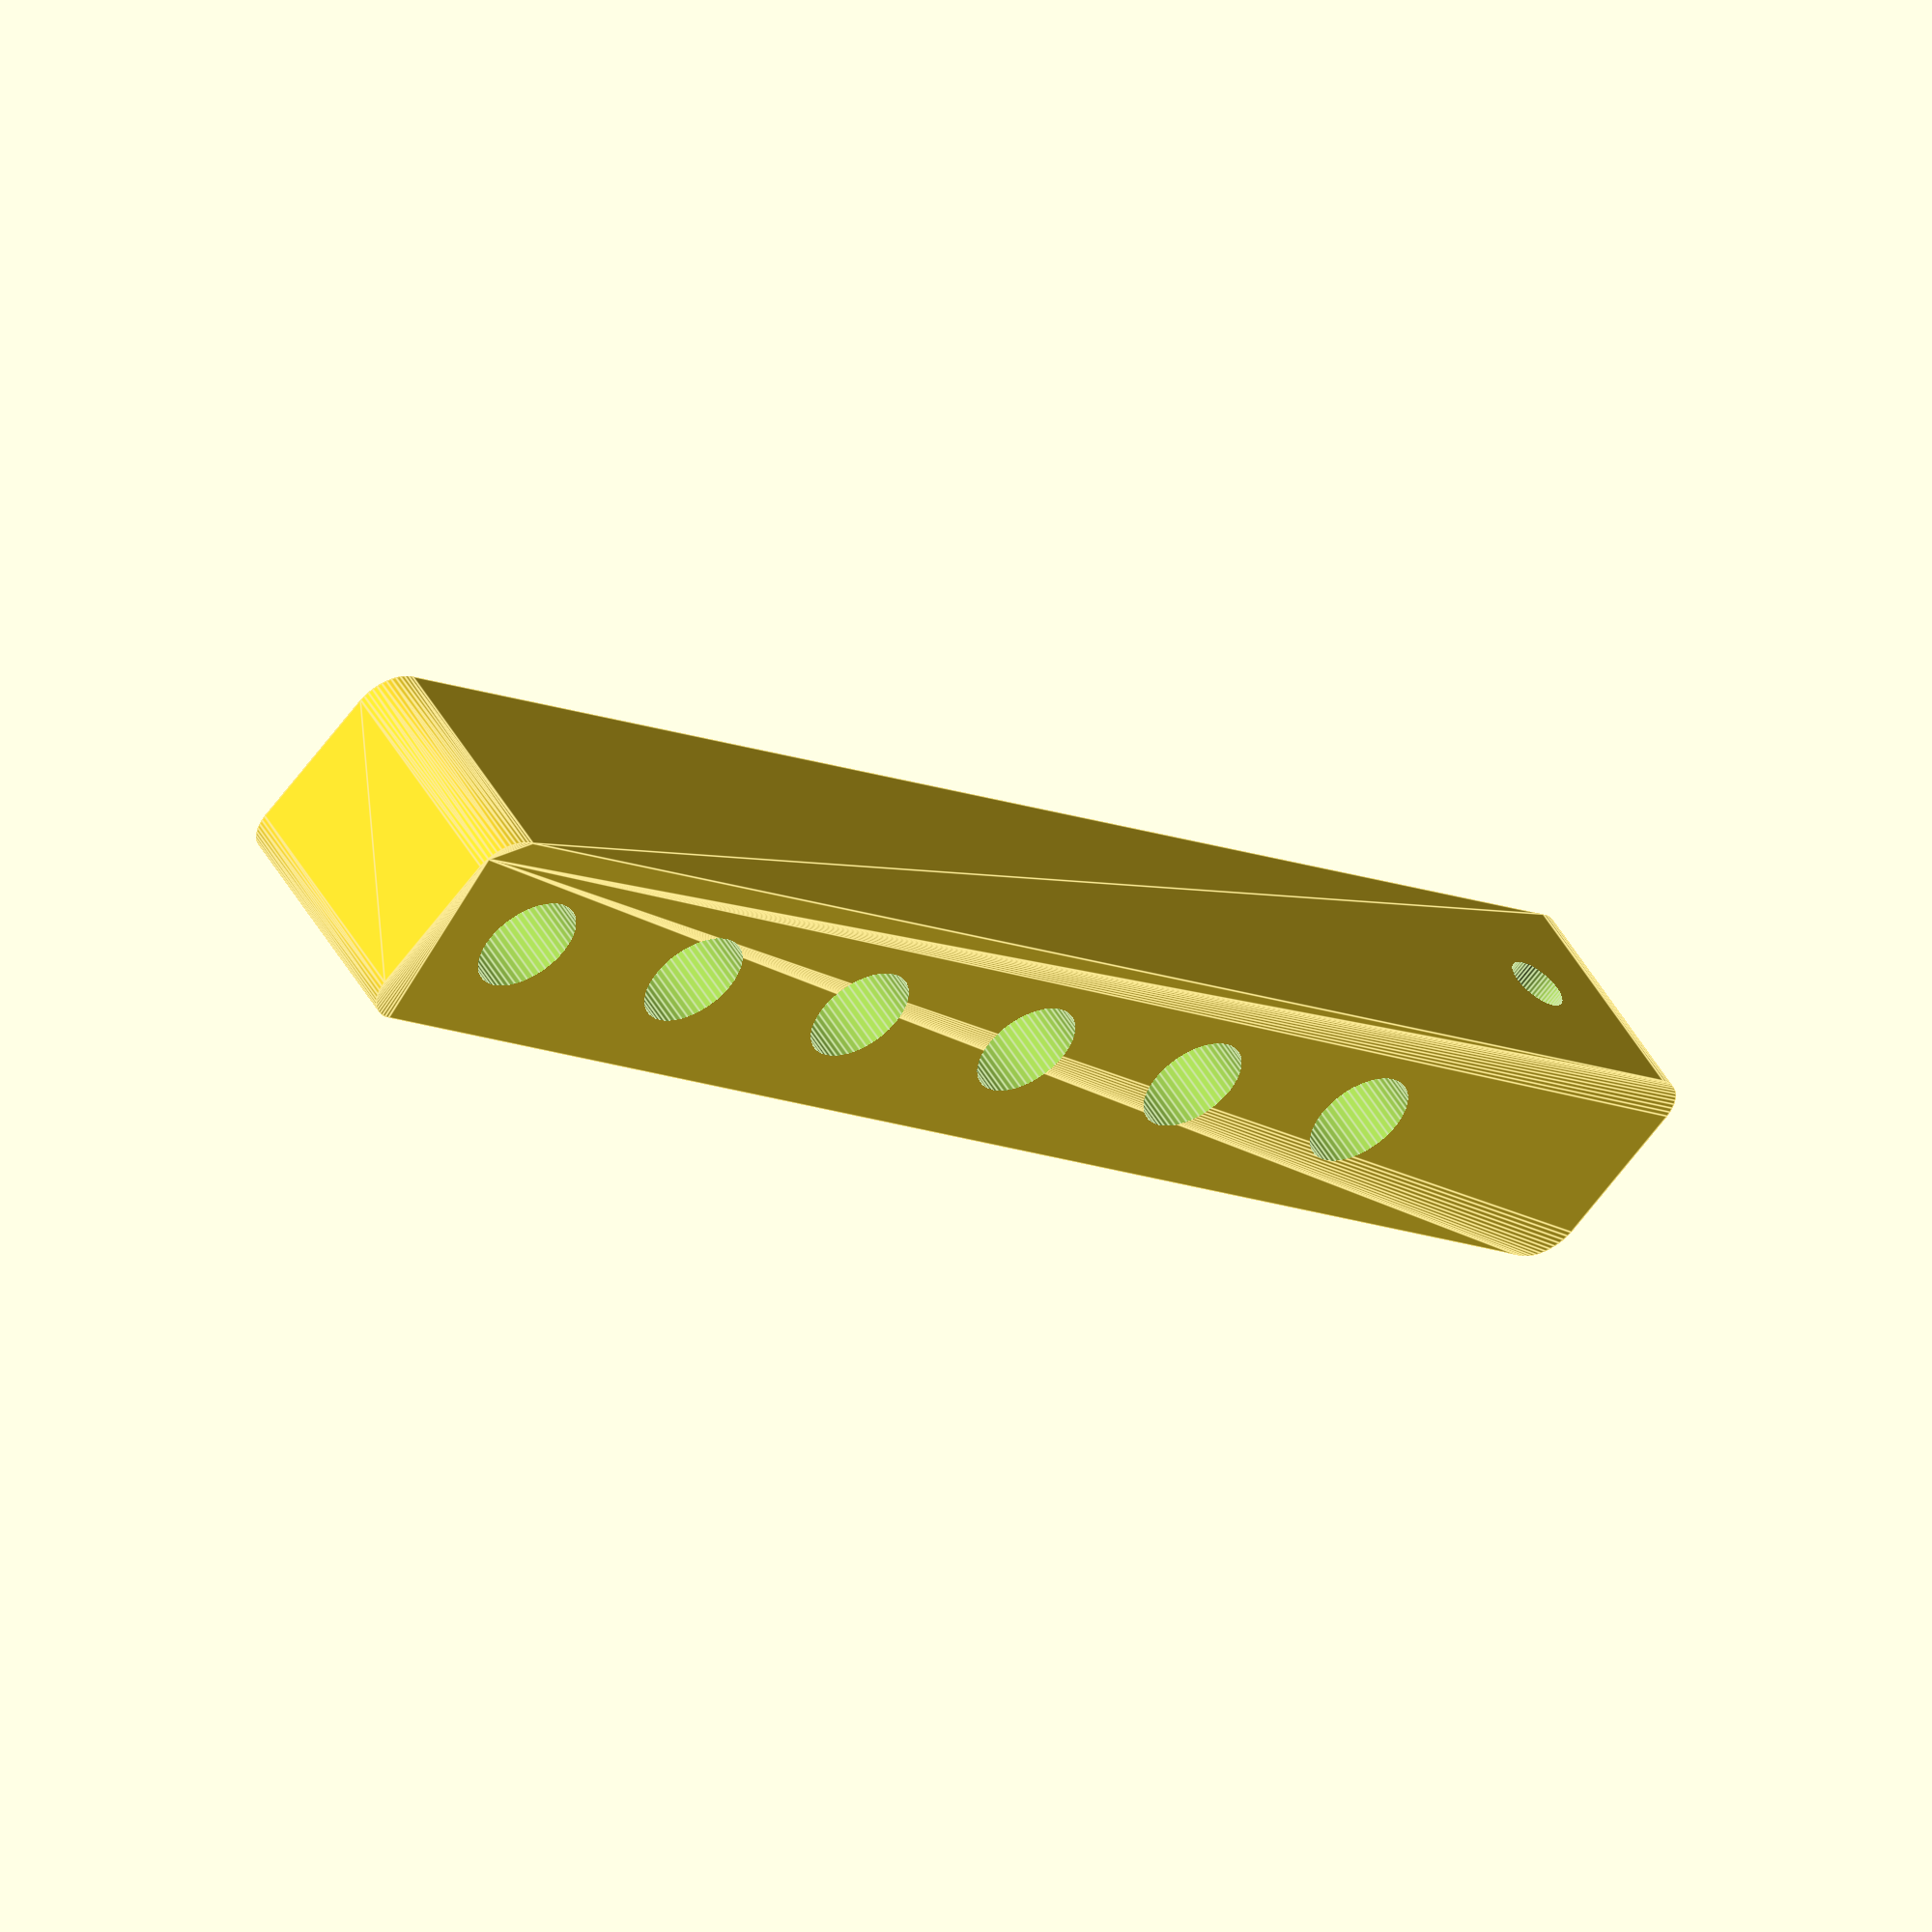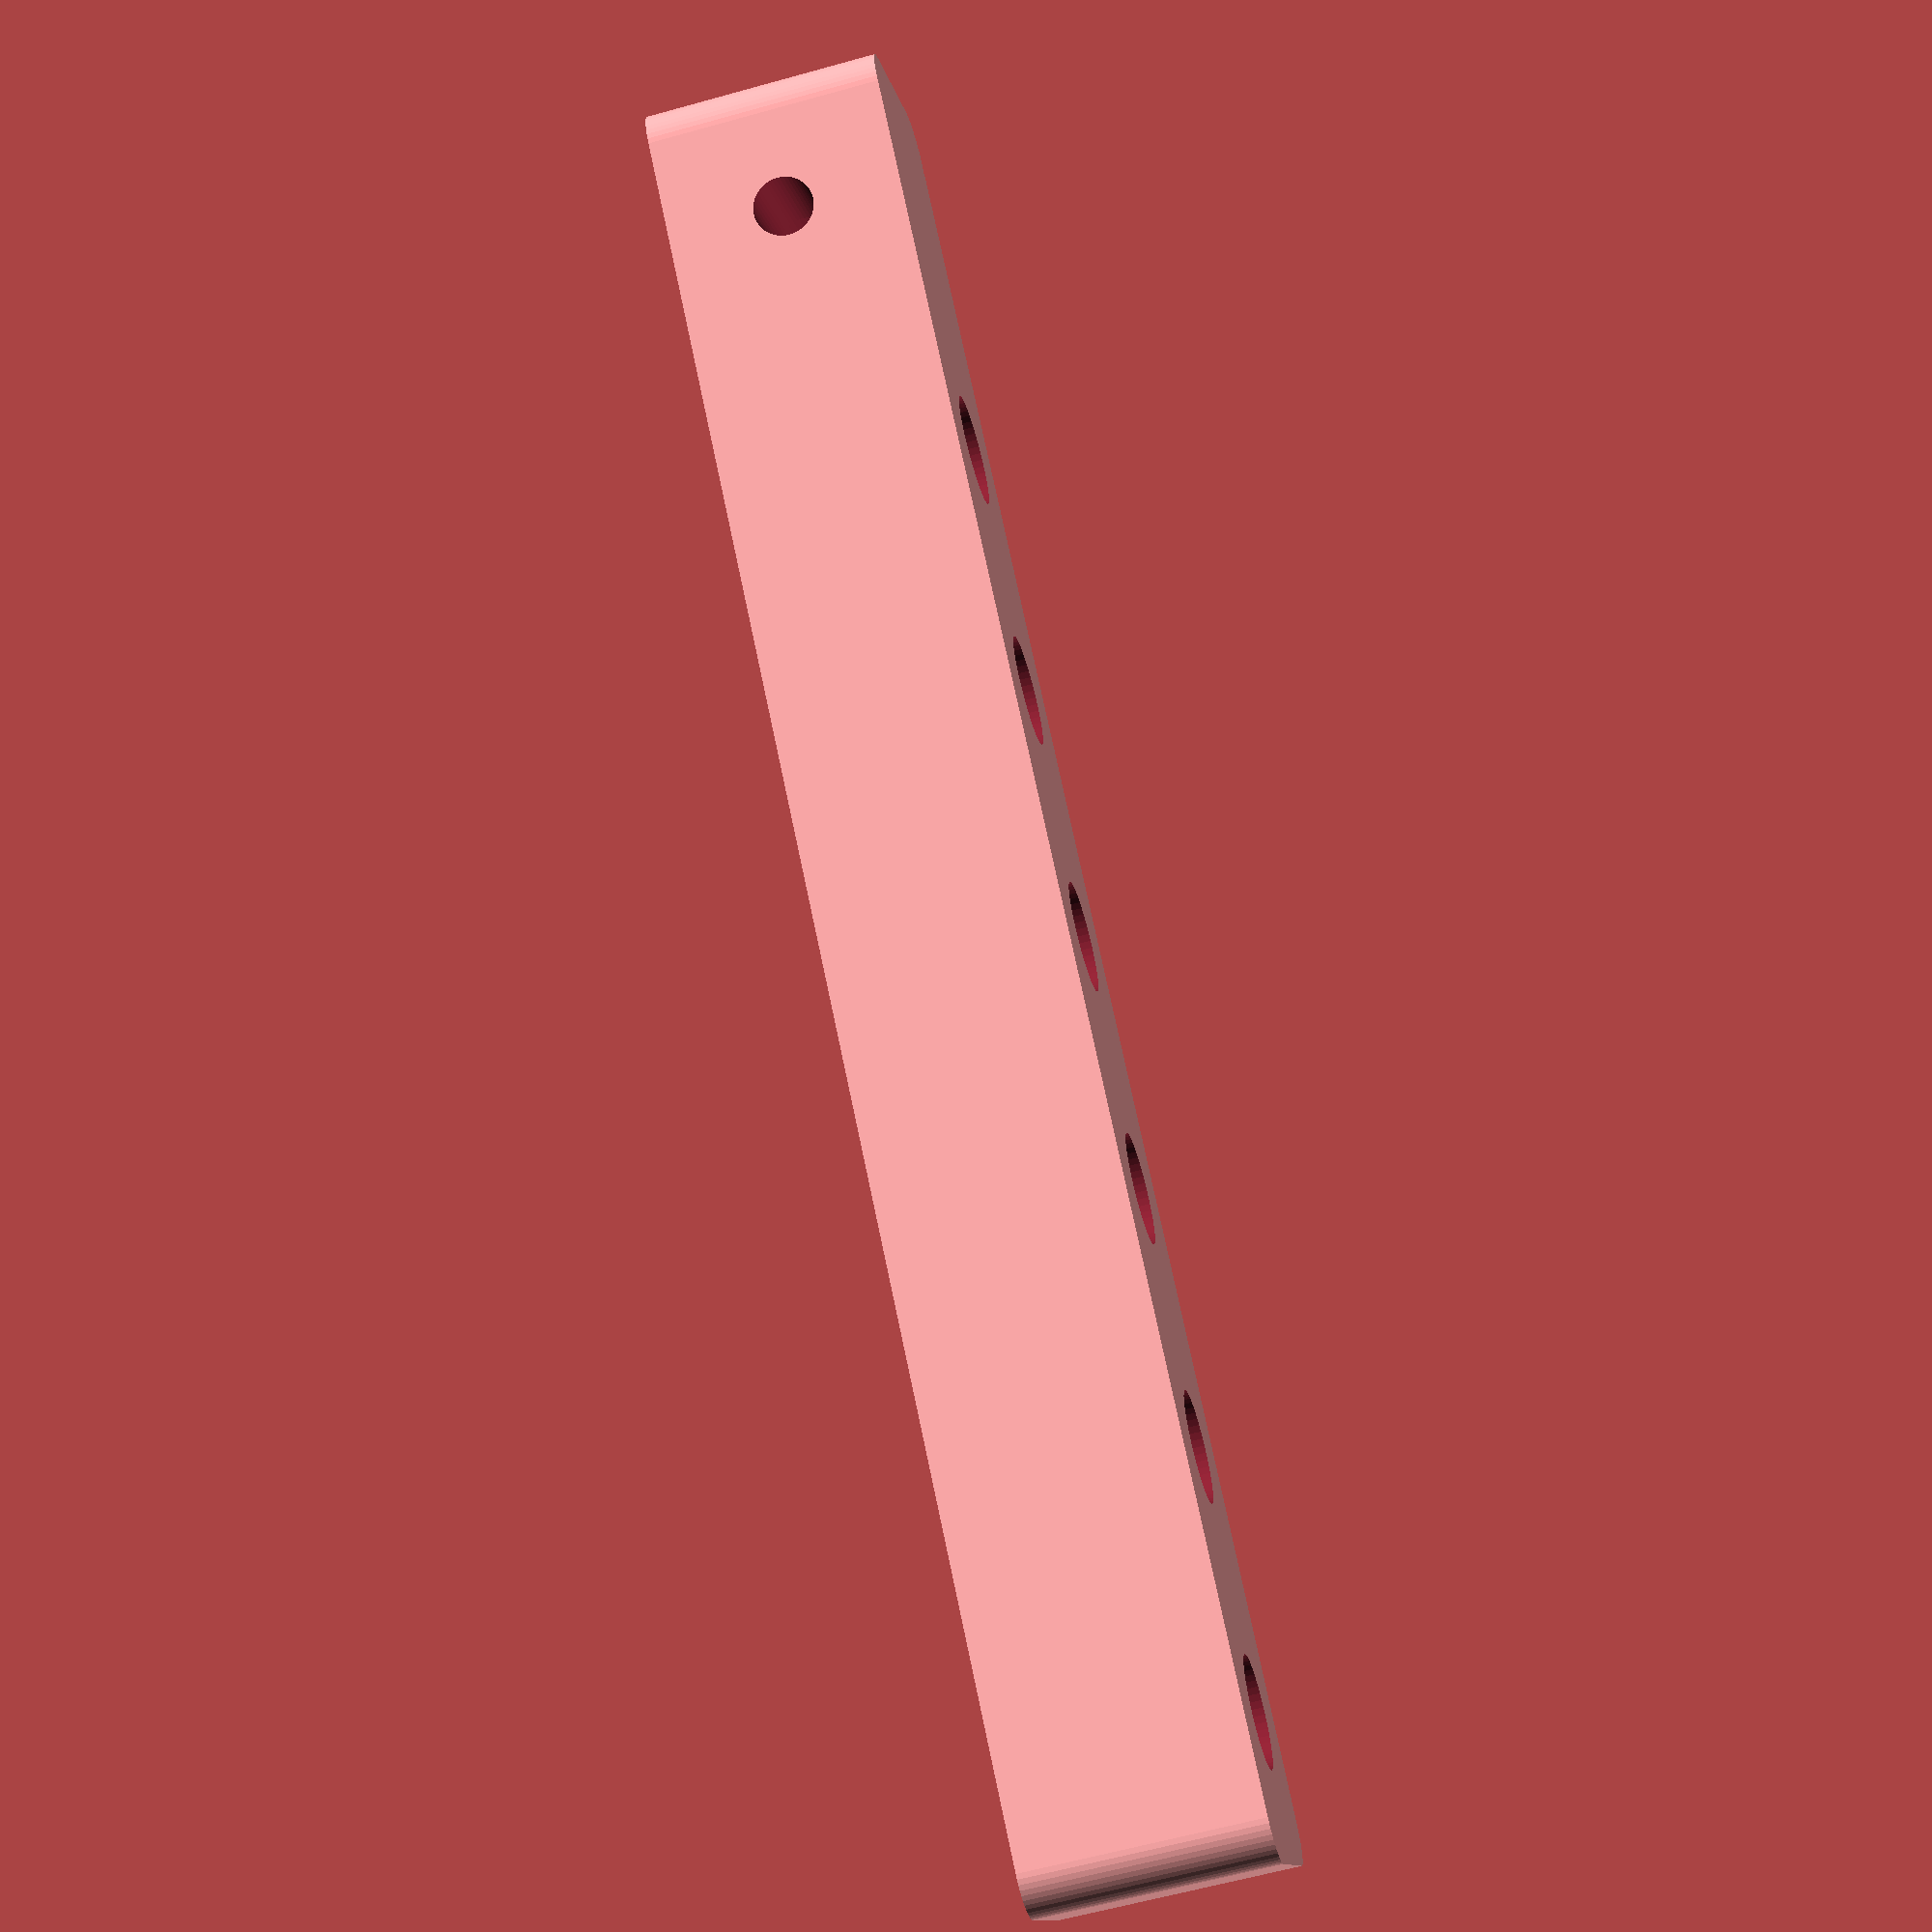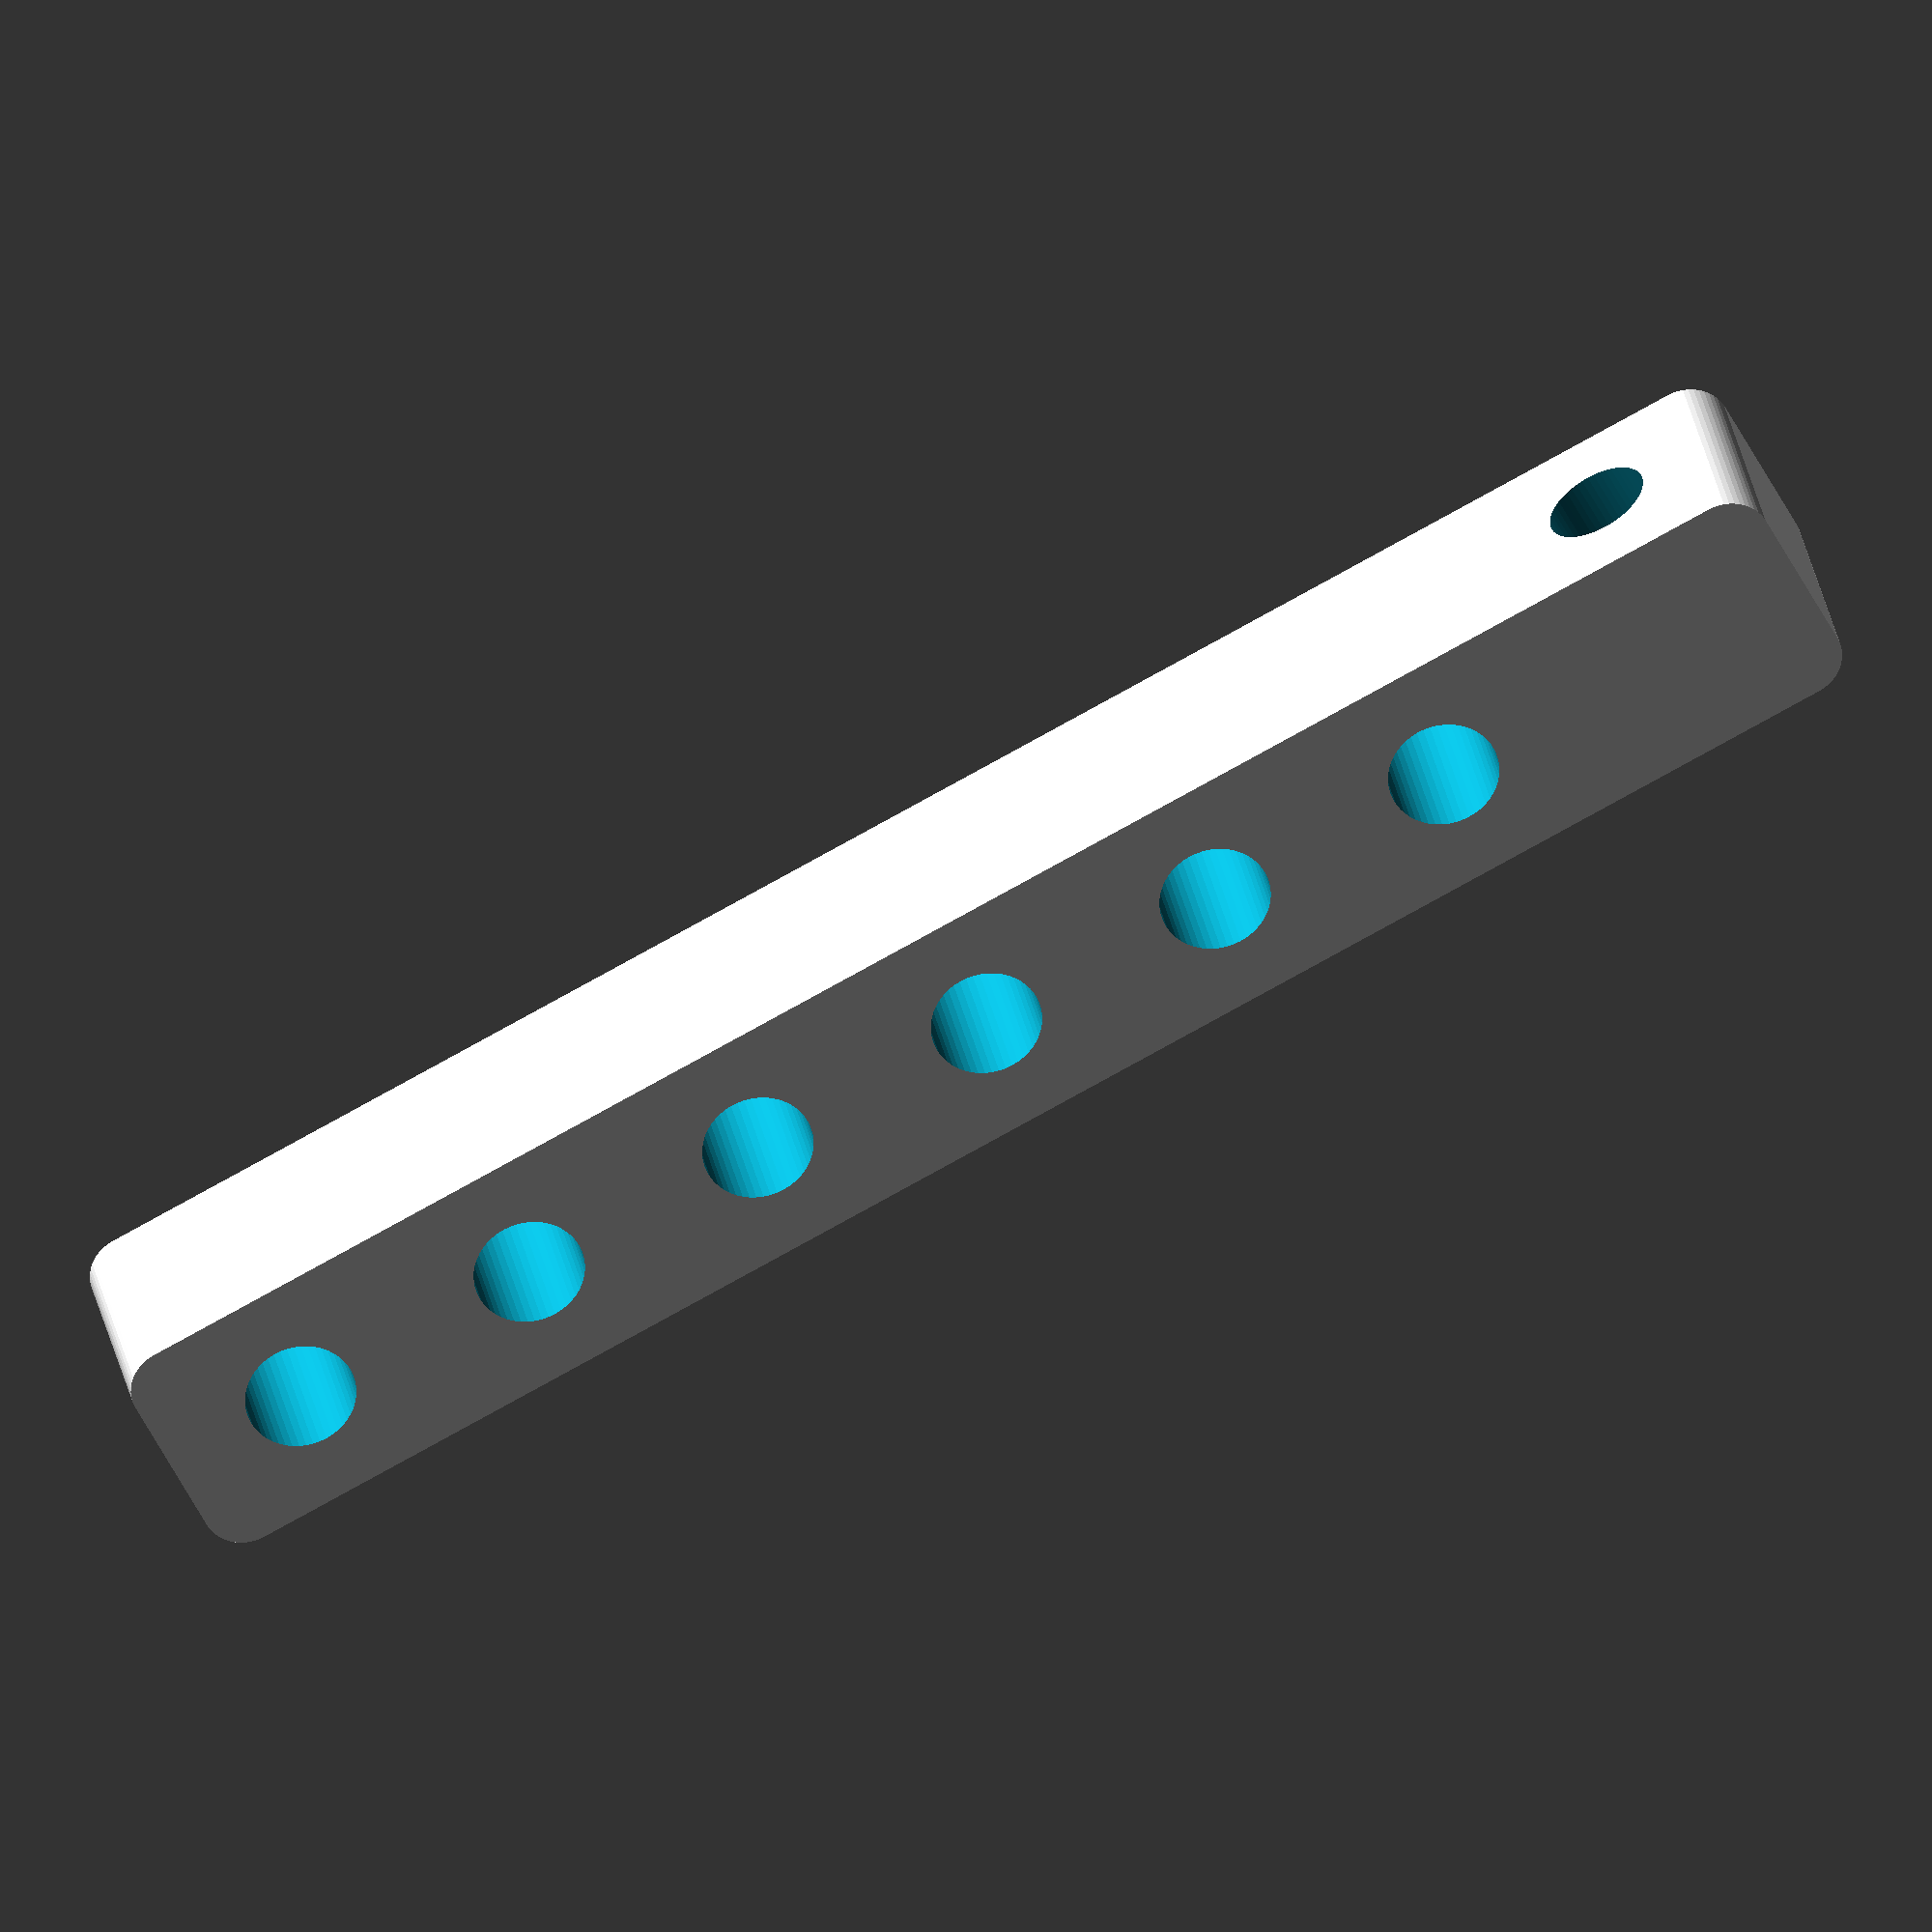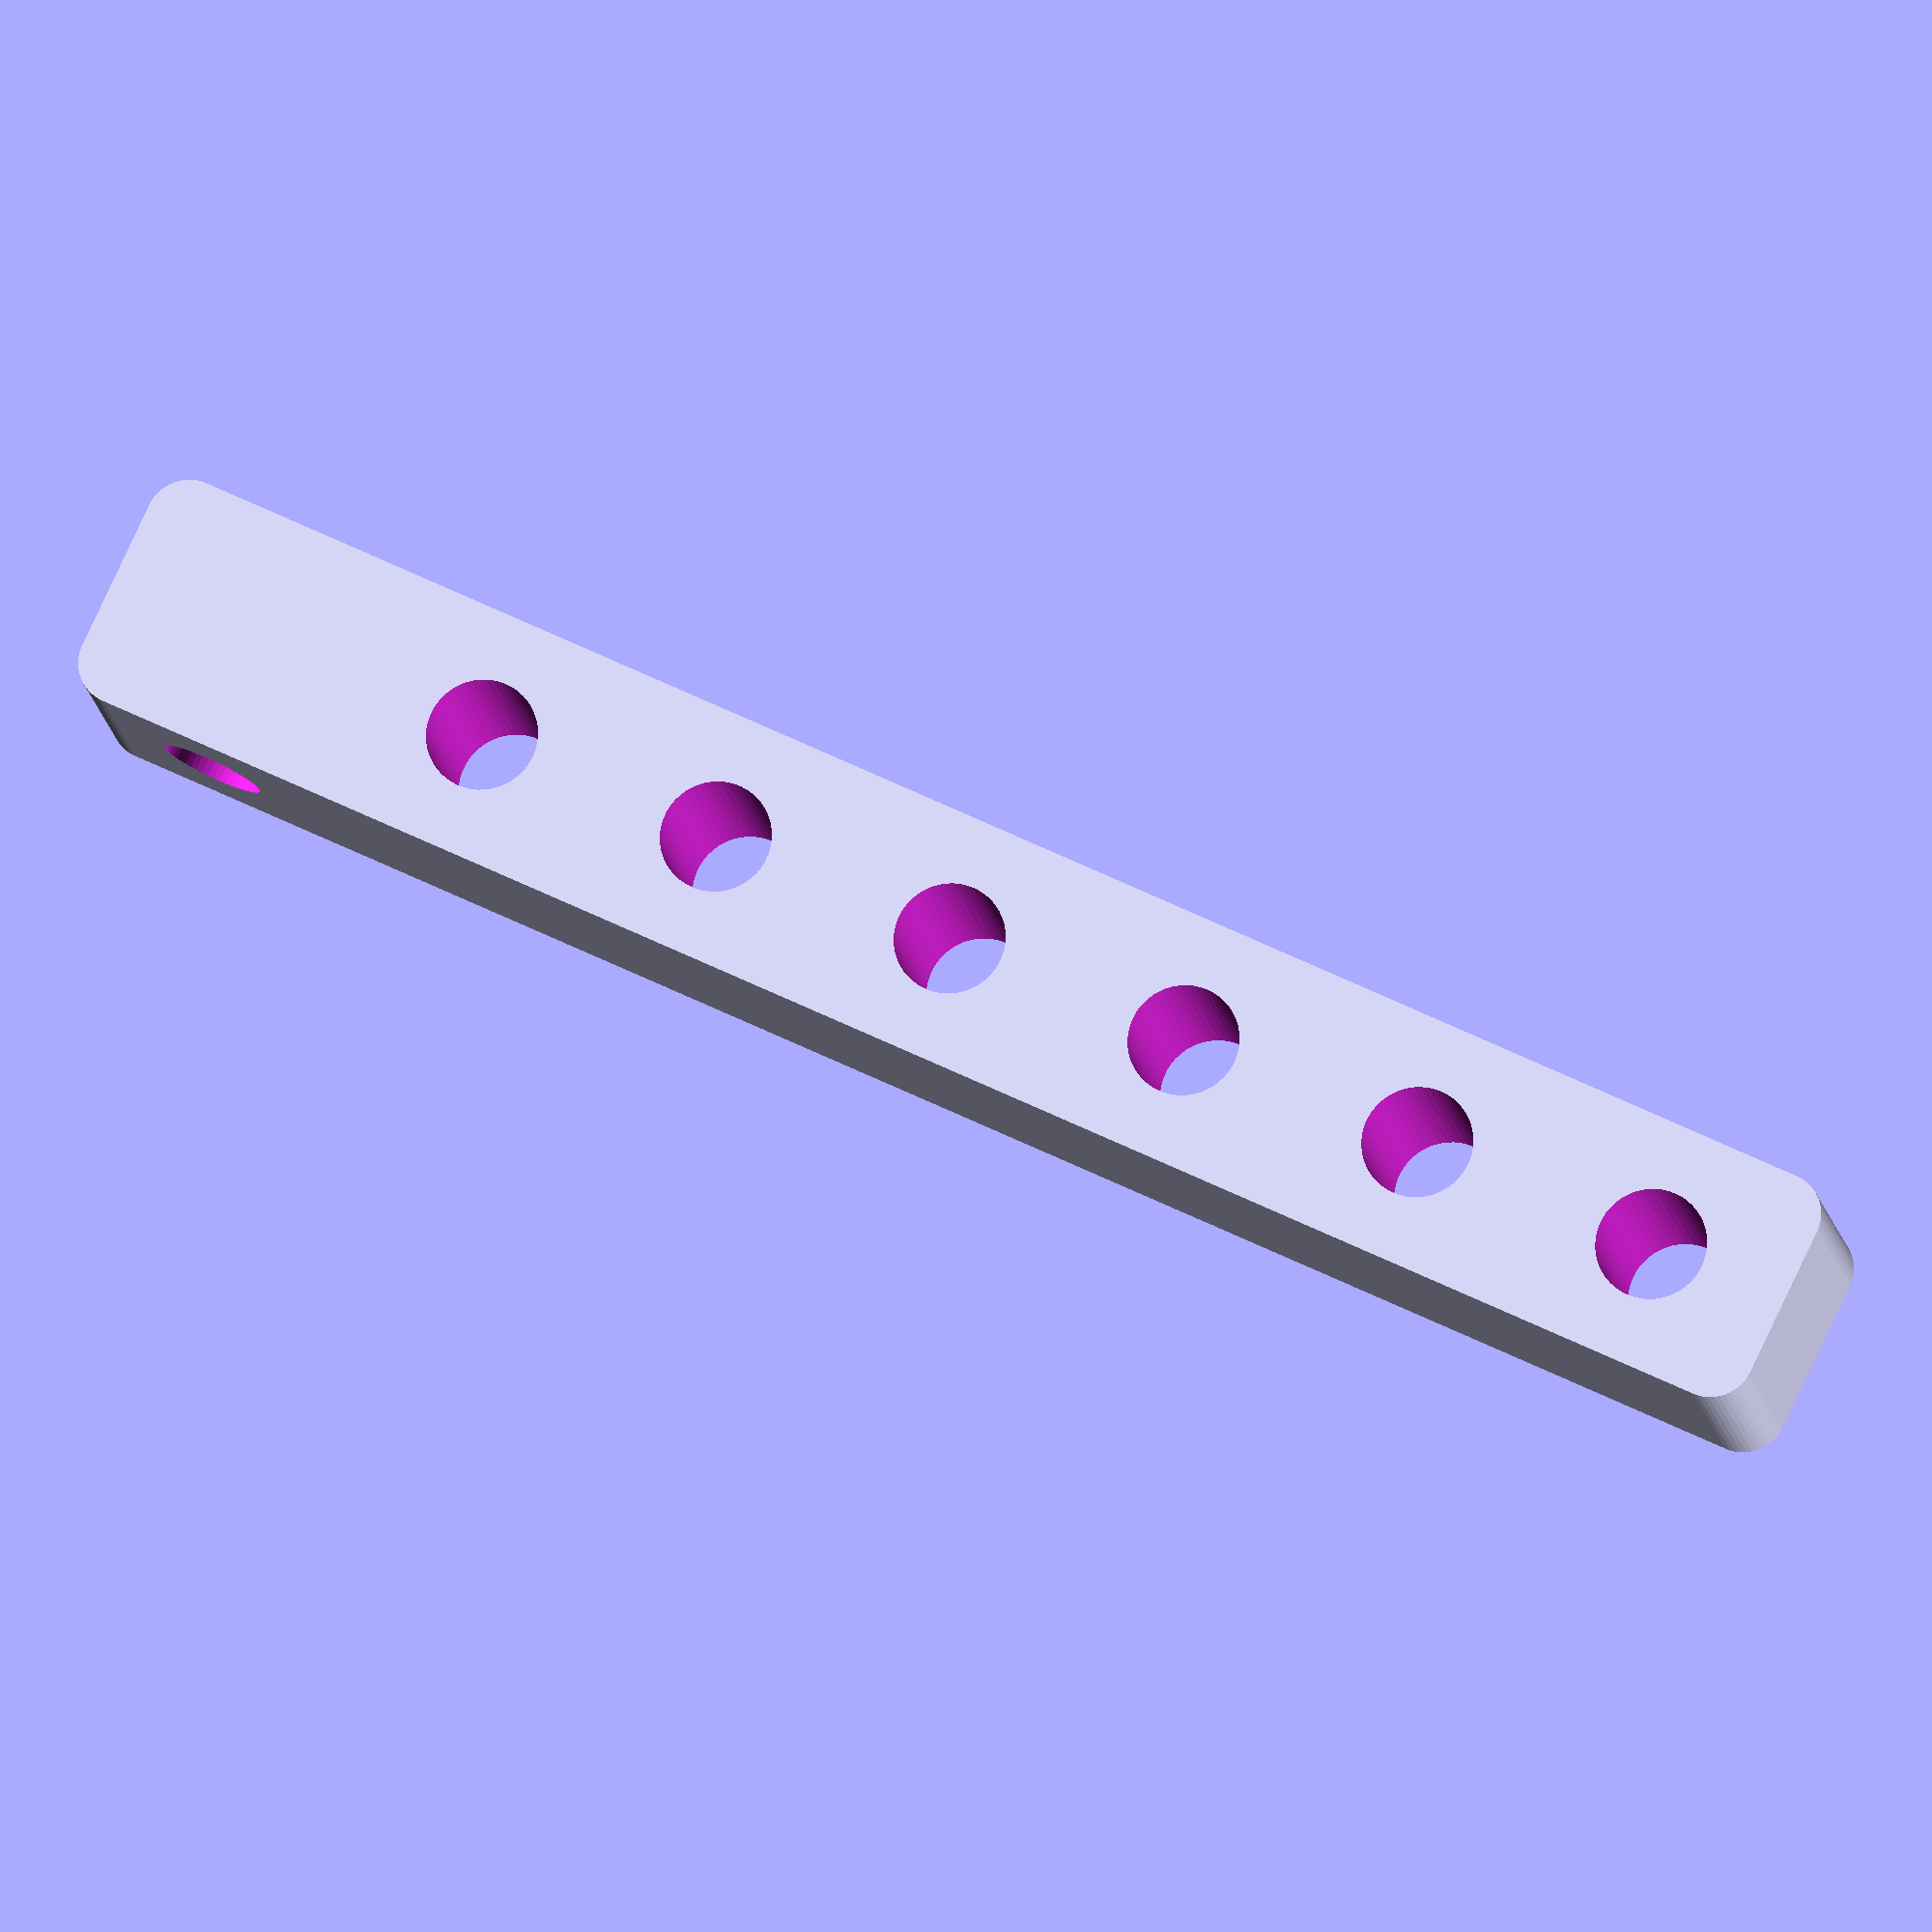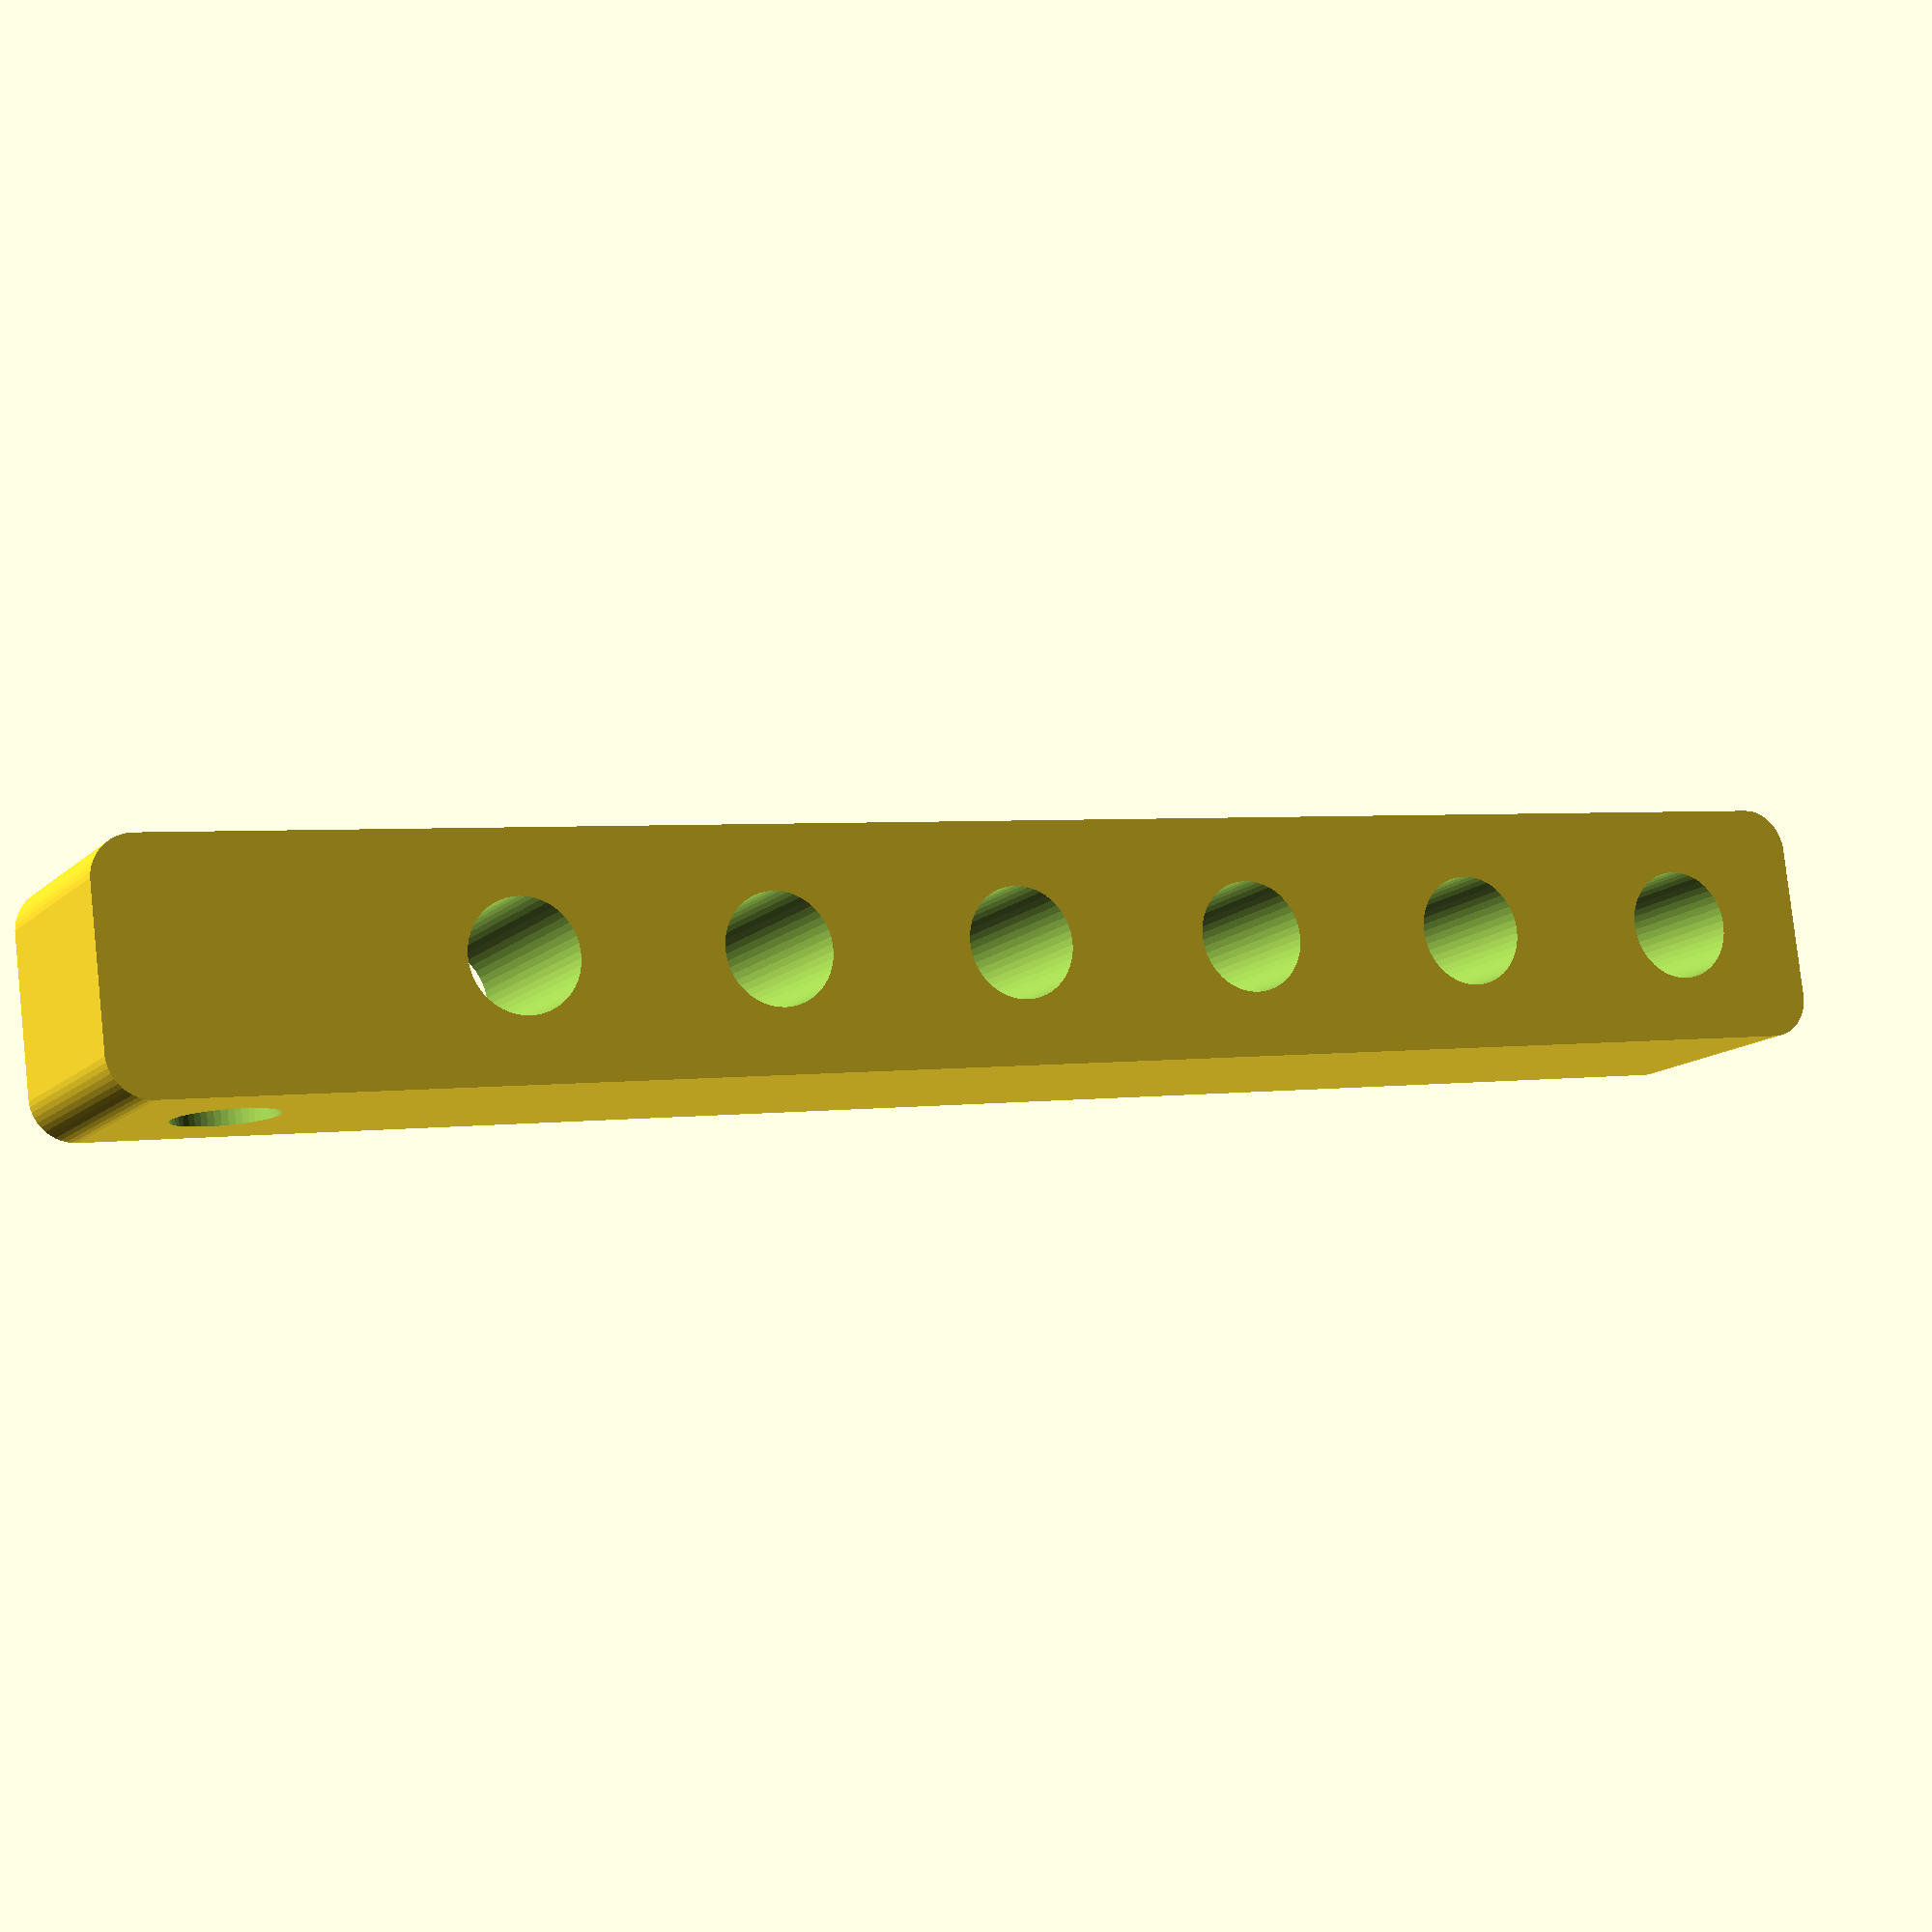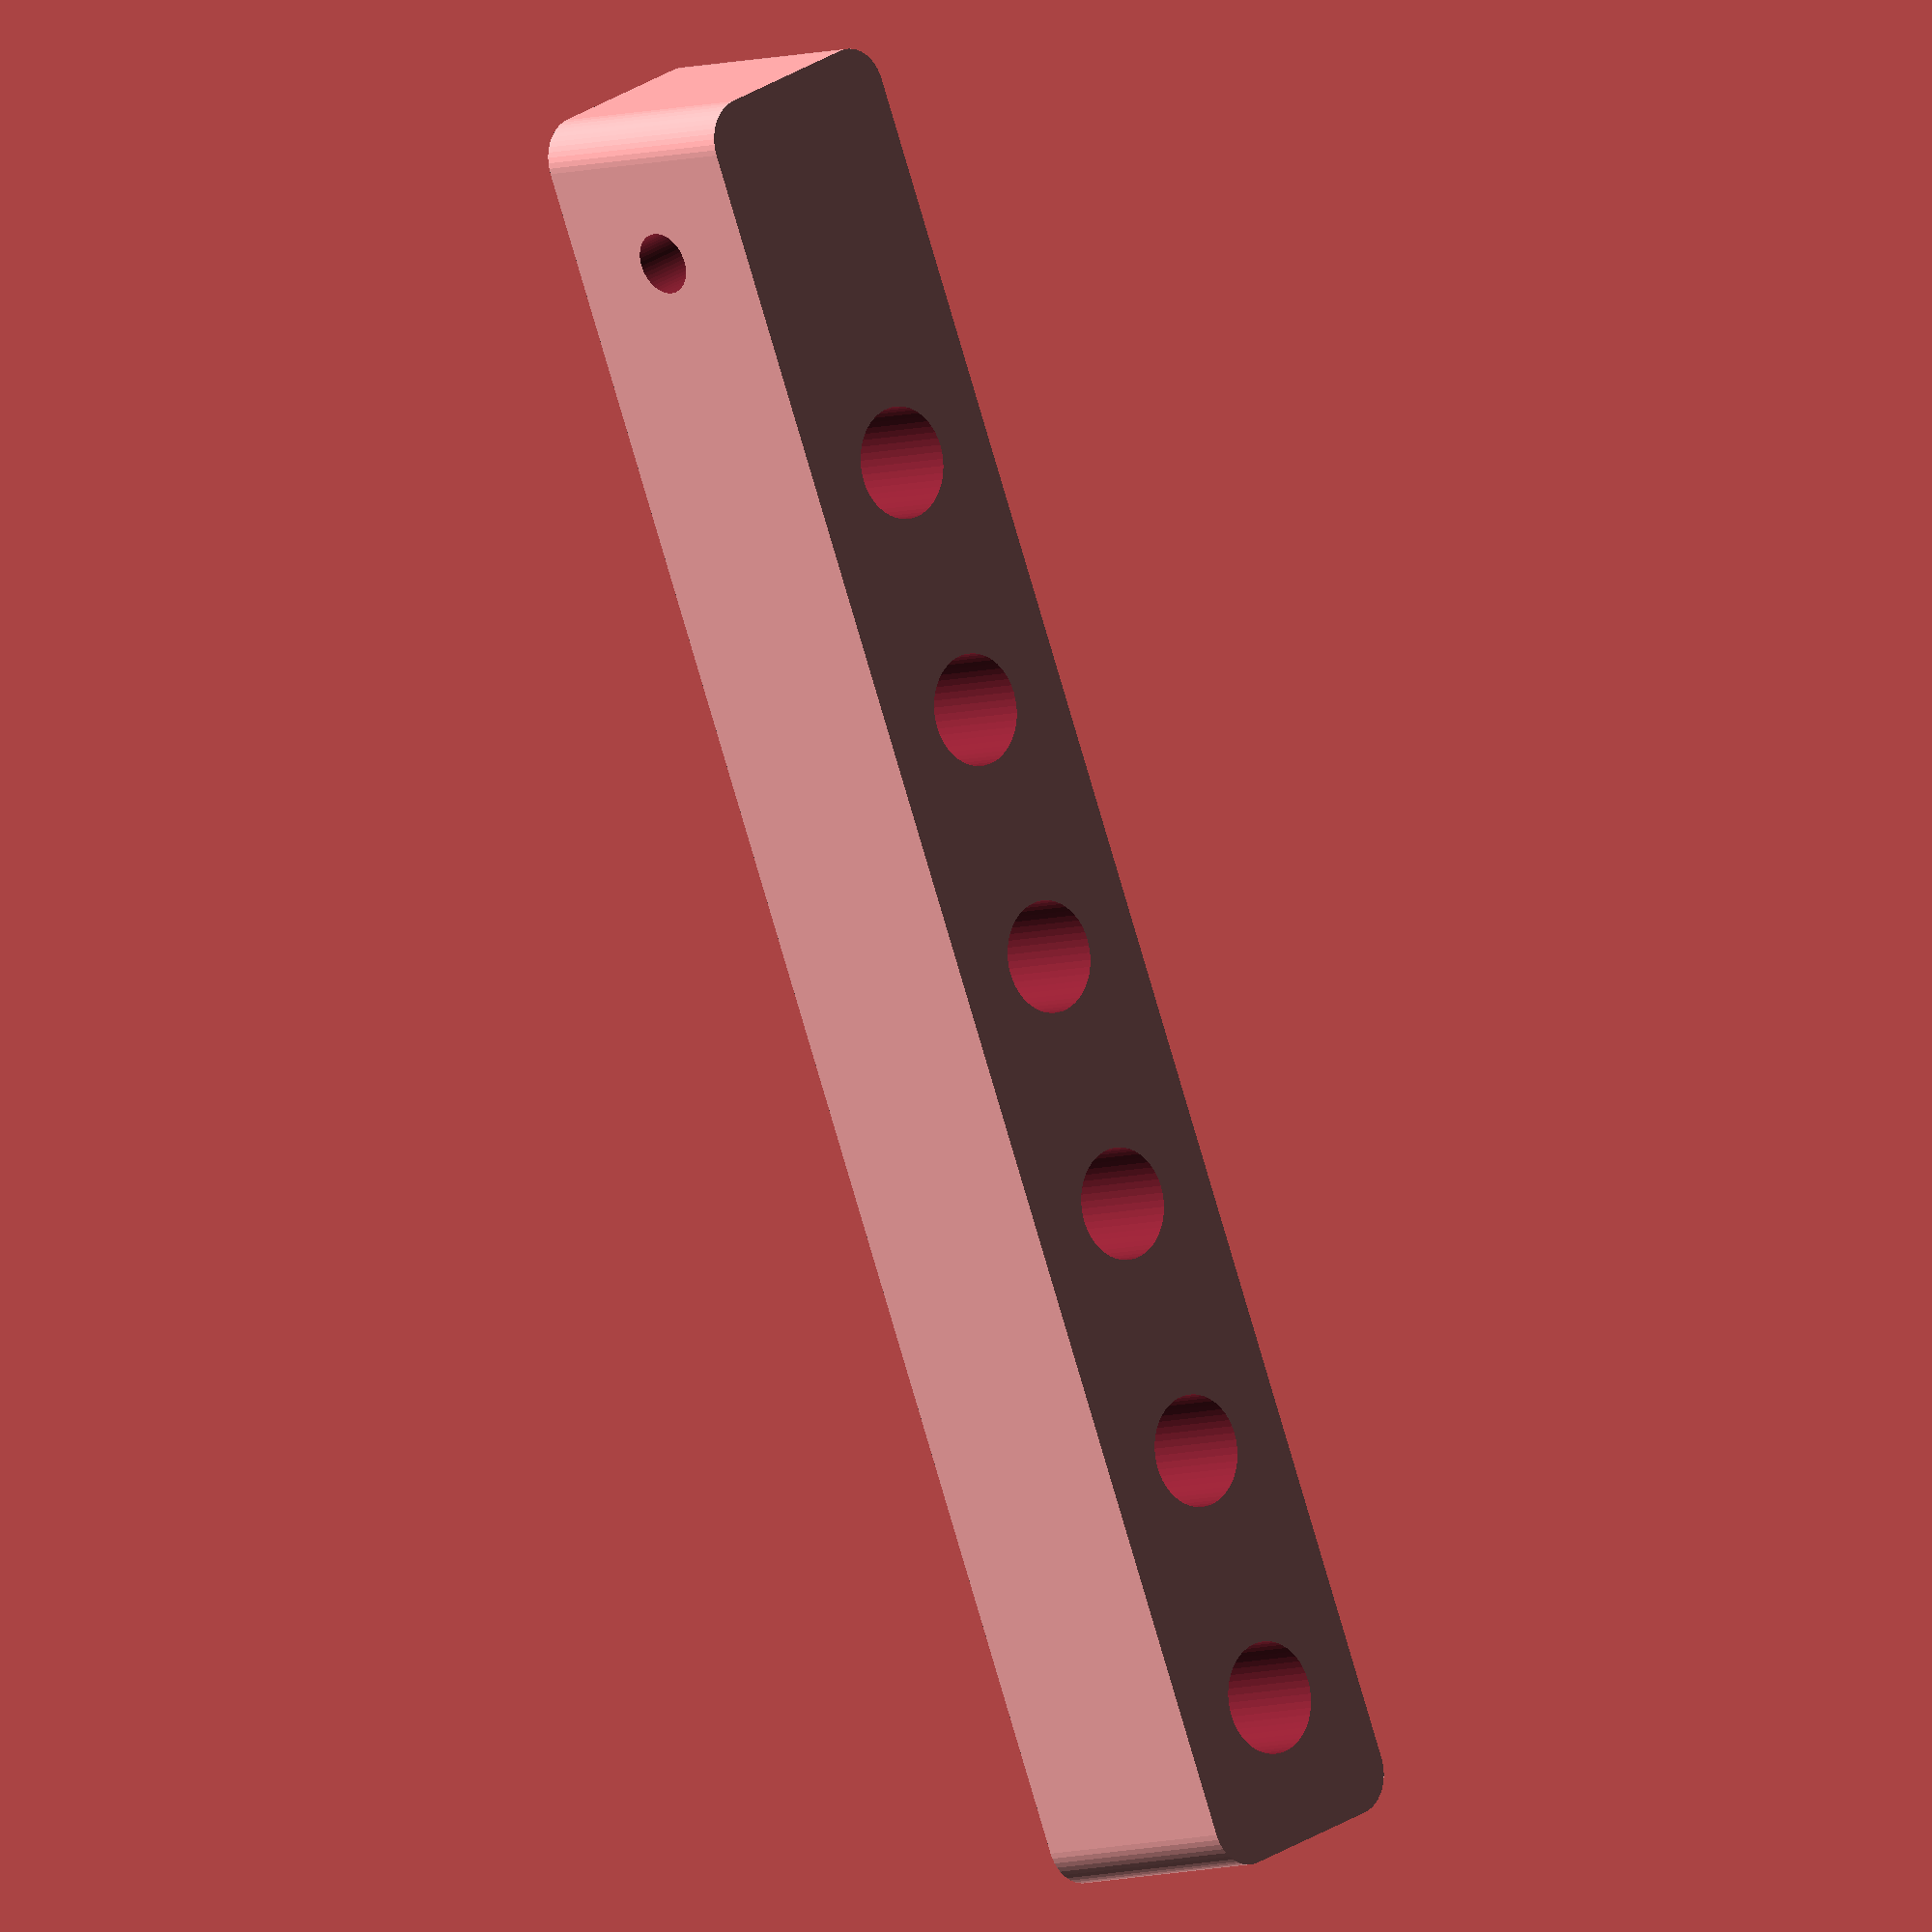
<openscad>
$fn = 50;


difference() {
	union() {
		translate(v = [0, 0, -7.0000000000]) {
			hull() {
				translate(v = [-4.5000000000, 51.0000000000, 0]) {
					cylinder(h = 14, r = 2.5000000000);
				}
				translate(v = [4.5000000000, 51.0000000000, 0]) {
					cylinder(h = 14, r = 2.5000000000);
				}
				translate(v = [-4.5000000000, -51.0000000000, 0]) {
					cylinder(h = 14, r = 2.5000000000);
				}
				translate(v = [4.5000000000, -51.0000000000, 0]) {
					cylinder(h = 14, r = 2.5000000000);
				}
			}
		}
	}
	union() {
		translate(v = [0.0000000000, -45.0000000000, -50.0000000000]) {
			cylinder(h = 100, r = 3.2500000000);
		}
		translate(v = [0.0000000000, -30.0000000000, -50.0000000000]) {
			cylinder(h = 100, r = 3.2500000000);
		}
		translate(v = [0.0000000000, -15.0000000000, -50.0000000000]) {
			cylinder(h = 100, r = 3.2500000000);
		}
		translate(v = [0.0000000000, 0.0000000000, -50.0000000000]) {
			cylinder(h = 100, r = 3.2500000000);
		}
		translate(v = [0.0000000000, 15.0000000000, -50.0000000000]) {
			cylinder(h = 100, r = 3.2500000000);
		}
		translate(v = [0.0000000000, 30.0000000000, -50.0000000000]) {
			cylinder(h = 100, r = 3.2500000000);
		}
		translate(v = [-50, 45, 0]) {
			rotate(a = [0, 90, 0]) {
				cylinder(h = 100, r = 1.8000000000);
			}
		}
		translate(v = [-100, 45, 0]) {
			rotate(a = [0, 90, 0]) {
				cylinder(h = 100, r = 3.0000000000);
			}
		}
	}
}
</openscad>
<views>
elev=128.0 azim=47.1 roll=29.6 proj=o view=edges
elev=242.2 azim=230.0 roll=74.2 proj=p view=wireframe
elev=151.6 azim=242.6 roll=189.7 proj=o view=wireframe
elev=193.2 azim=115.4 roll=172.3 proj=o view=wireframe
elev=192.2 azim=83.0 roll=206.5 proj=p view=wireframe
elev=6.0 azim=22.6 roll=137.1 proj=o view=wireframe
</views>
